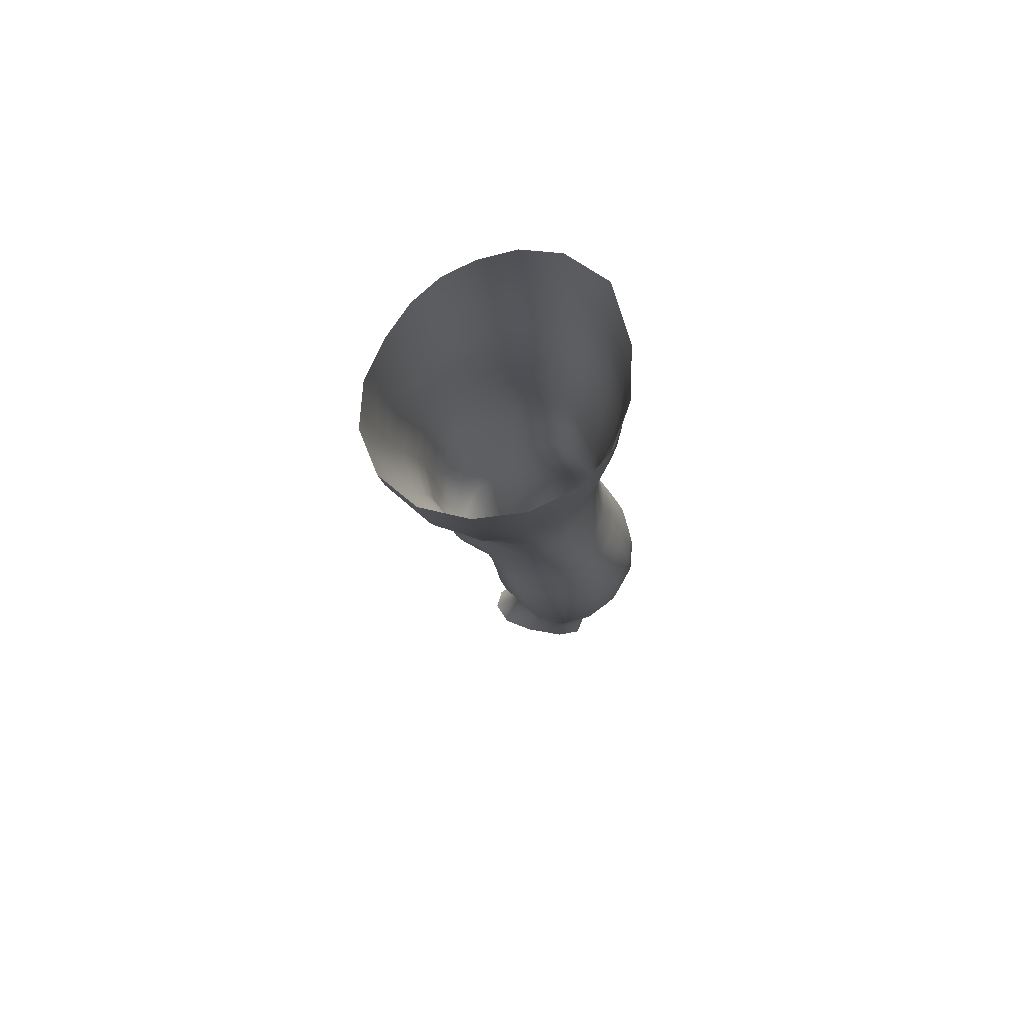
<metadata>
{"format":"obj","ext":"obj","renderer":"f3d","projection":"perspective","resolution":1024,"background":"white","views":[{"elev":74.8,"azim":84.1,"up":"+Y"}]}
</metadata>
<code>
o SMPLX-mesh-male.001
v 0.1799 -0.6042 -0.0205
v 0.1784 -0.6132 0.0173
v 0.1456 -0.5954 -0.07924
v 0.1146 -0.593 -0.09402
v 0.1645 -0.6208 0.0519
v 0.1384 -0.6256 0.07635
v 0.1059 -0.624 0.08585
v 0.07907 -0.5854 -0.09847
v 0.04033 -0.5698 -0.08843
v 0.04865 -0.6106 -0.08776
v 0.08213 -0.6175 -0.09559
v 0.1634 -0.6321 -0.05484
v 0.1687 -0.5977 -0.05438
v 0.1421 -0.6276 -0.07807
v 0.1755 -0.64 -0.0221
v 0.1759 -0.6491 0.01474
v 0.1359 -0.6599 0.07338
v 0.1029 -0.6568 0.08182
v 0.02472 -0.6109 0.04326
v 0.04627 -0.6152 0.06248
v 0.04412 -0.6422 0.05557
v 0.02389 -0.6355 0.03381
v 0.01357 -0.5784 -0.06082
v 0.002973 -0.5895 -0.03205
v 0.007425 -0.6166 -0.04144
v 0.02174 -0.6111 -0.06765
v 0.125 -0.7214 0.06323
v 0.0923 -0.7189 0.06919
v 0.09813 -0.6886 0.07609
v 0.1311 -0.6919 0.06881
v 0.0135 -0.6586 0.000828
v 0.02453 -0.6636 0.02377
v 0.02771 -0.6933 0.01431
v 0.0192 -0.6888 -0.009272
v 0.02438 -0.7194 -0.01641
v 0.02966 -0.7251 0.007612
v 0.03004 -0.7557 -0.000582
v 0.02737 -0.7495 -0.02362
v 0.1617 -0.6575 0.04872
v 0.1655 -0.7141 0.01266
v 0.1519 -0.7204 0.04247
v 0.1575 -0.6902 0.04596
v 0.1711 -0.6833 0.01375
v 0.1145 -0.6238 -0.09174
v 0.01037 -0.6305 0.01106
v 0.00985 -0.607 0.02138
v 0.02377 -0.6824 -0.05575
v 0.03883 -0.6806 -0.07695
v 0.02989 -0.647 -0.07324
v 0.01464 -0.6495 -0.04921
v 0.1394 -0.6891 -0.0748
v 0.1556 -0.6951 -0.05114
v 0.1596 -0.6647 -0.05261
v 0.1408 -0.6591 -0.07644
v 0.1649 -0.7043 -0.0199
v 0.1709 -0.6734 -0.0207
v 0.1532 -0.7734 0.009747
v 0.1372 -0.7787 0.03546
v 0.1451 -0.75 0.03912
v 0.1596 -0.744 0.01129
v 0.154 -0.7635 -0.02096
v 0.1594 -0.734 -0.0202
v 0.1527 -0.7243 -0.05035
v 0.1497 -0.7538 -0.0492
v 0.1359 -0.7465 -0.06959
v 0.138 -0.7177 -0.07245
v 0.1167 -0.7137 -0.08775
v 0.1168 -0.7418 -0.08437
v 0.09284 -0.7112 -0.09381
v 0.06846 -0.71 -0.08968
v 0.074 -0.7383 -0.08766
v 0.09571 -0.7394 -0.09058
v 0.03825 -0.7417 -0.06401
v 0.05353 -0.7393 -0.07902
v 0.04684 -0.7108 -0.07829
v 0.032 -0.713 -0.05995
v 0.06025 -0.8537 -0.07803
v 0.0759 -0.8506 -0.08324
v 0.07048 -0.8222 -0.08078
v 0.05332 -0.8248 -0.07523
v 0.0919 -0.849 -0.08795
v 0.1087 -0.8495 -0.08656
v 0.1037 -0.8217 -0.08444
v 0.08707 -0.8211 -0.08492
v 0.134 -0.8295 -0.06332
v 0.1193 -0.8242 -0.07735
v 0.1244 -0.8519 -0.07941
v 0.1381 -0.857 -0.06531
v 0.1506 -0.8639 -0.04713
v 0.1488 -0.8366 -0.0469
v 0.1468 -0.8716 -0.02459
v 0.1492 -0.8446 -0.02492
v 0.1355 -0.8528 0.002135
v 0.136 -0.8788 0.001998
v 0.03832 -0.8696 -0.03589
v 0.03827 -0.8629 -0.05456
v 0.03213 -0.8346 -0.04793
v 0.03471 -0.8414 -0.02957
v 0.05842 -0.8527 0.009559
v 0.0732 -0.8561 0.03423
v 0.07374 -0.8825 0.02317
v 0.06099 -0.8794 -0.000728
v 0.1501 -0.7911 -0.02219
v 0.146 -0.8007 0.006806
v 0.1334 -0.7746 -0.06649
v 0.1473 -0.7821 -0.04785
v 0.04347 -0.7694 -0.06792
v 0.05957 -0.7668 -0.07967
v 0.03019 -0.7851 -0.009931
v 0.02841 -0.7784 -0.03135
v 0.1042 -0.806 0.04643
v 0.1286 -0.8052 0.03148
v 0.125 -0.8318 0.02961
v 0.1017 -0.8326 0.04355
v 0.1487 -0.8185 -0.0239
v 0.1469 -0.8094 -0.0473
v 0.1324 -0.8022 -0.06403
v 0.1174 -0.7968 -0.0782
v 0.1004 -0.7944 -0.0845
v 0.08327 -0.7937 -0.08395
v 0.06536 -0.7944 -0.07999
v 0.04831 -0.7968 -0.07143
v 0.03009 -0.8066 -0.0399
v 0.0326 -0.8135 -0.02054
v 0.09889 -0.8587 0.04188
v 0.1247 -0.8581 0.02952
v 0.1238 -0.8827 0.02423
v 0.09764 -0.8833 0.03347
v 0.098 -0.9049 0.02132
v 0.07786 -0.9033 0.01054
v 0.09728 -0.8775 -0.09223
v 0.1145 -0.878 -0.09029
v 0.13 -0.8805 -0.08266
v 0.1518 -0.8908 -0.049
v 0.1465 -0.8991 -0.02264
v 0.1341 -0.905 0.000575
v 0.1197 -0.9045 0.01706
v 0.05411 -0.92 -0.06307
v 0.04714 -0.891 -0.05839
v 0.04571 -0.8964 -0.04135
v 0.05357 -0.9245 -0.04602
v 0.07059 -0.9129 -0.08903
v 0.085 -0.9095 -0.09896
v 0.08145 -0.8795 -0.08821
v 0.06806 -0.883 -0.07897
v 0.1029 -0.9077 -0.102
v 0.1211 -0.9078 -0.09833
v 0.138 -0.9093 -0.08961
v 0.1441 -0.8845 -0.06919
v 0.1512 -0.913 -0.07368
v 0.155 -0.9198 -0.04961
v 0.1487 -0.928 -0.01837
v 0.1308 -0.9644 -0.001306
v 0.1277 -0.9346 0.002242
v 0.1524 -0.9577 -0.01928
v 0.1055 -1.064 -0.0132
v 0.13 -1.062 -0.01311
v 0.1259 -1.098 -0.01981
v 0.1044 -1.1 -0.01961
v 0.05605 -0.9537 -0.05057
v 0.05452 -0.951 -0.06964
v 0.07027 -0.9446 -0.09875
v 0.08729 -0.9414 -0.108
v 0.1659 -0.9819 -0.05382
v 0.1616 -0.95 -0.04989
v 0.1583 -0.9435 -0.07694
v 0.1623 -0.9763 -0.08154
v 0.05215 -1.054 -0.06164
v 0.05149 -1.052 -0.08173
v 0.04924 -1.018 -0.07956
v 0.04987 -1.02 -0.05776
v 0.06899 -0.9781 -0.1058
v 0.06846 -1.013 -0.1103
v 0.08681 -1.01 -0.1196
v 0.08691 -0.9749 -0.1153
v 0.1614 -1.053 -0.05983
v 0.1659 -1.016 -0.0573
v 0.1628 -1.012 -0.0847
v 0.1588 -1.049 -0.08542
v 0.1559 -0.9888 -0.02371
v 0.1553 -1.022 -0.02817
v 0.1332 -1.028 -0.00842
v 0.1321 -0.9946 -0.003592
v 0.1062 -1.029 -0.007765
v 0.105 -0.9961 -0.00423
v 0.06593 -1.128 -0.08074
v 0.05934 -1.089 -0.08124
v 0.059 -1.092 -0.06299
v 0.06573 -1.131 -0.06485
v 0.08938 -1.046 -0.1187
v 0.07106 -1.048 -0.1107
v 0.07643 -1.086 -0.1065
v 0.09195 -1.085 -0.1139
v 0.149 -1.132 -0.06277
v 0.1556 -1.092 -0.06148
v 0.153 -1.089 -0.08478
v 0.1459 -1.13 -0.0843
v 0.1225 -1.136 -0.02697
v 0.1472 -1.095 -0.03528
v 0.1415 -1.135 -0.04078
v 0.118 -1.175 -0.03082
v 0.1008 -1.176 -0.03023
v 0.1027 -1.138 -0.02633
v 0.07088 -1.169 -0.06546
v 0.06965 -1.166 -0.08039
v 0.09099 -1.161 -0.1073
v 0.09258 -1.124 -0.1098
v 0.07884 -1.125 -0.1026
v 0.0788 -1.163 -0.1002
v 0.1251 -1.126 -0.1081
v 0.1088 -1.124 -0.1118
v 0.1064 -1.162 -0.1088
v 0.1214 -1.164 -0.1047
v 0.1387 -1.167 -0.08297
v 0.1377 -1.128 -0.09898
v 0.1314 -1.165 -0.09587
v 0.1421 -1.169 -0.06302
v 0.1355 -1.172 -0.0426
v 0.04332 -0.6712 0.04814
v 0.04244 -0.7025 0.0395
v 0.03905 -0.7641 0.02354
v 0.04131 -0.7342 0.0322
v 0.03951 -0.793 0.0127
v 0.04179 -0.8212 0.000707
v 0.04478 -0.8485 -0.01127
v 0.0472 -0.8753 -0.01924
v 0.05287 -0.9016 -0.02401
v 0.06061 -0.9292 -0.02703
v 0.06322 -0.9881 -0.03552
v 0.05243 -0.986 -0.05391
v 0.06506 -0.9571 -0.03229
v 0.06299 -1.057 -0.0405
v 0.06127 -1.022 -0.0376
v 0.06751 -1.096 -0.04444
v 0.07304 -1.135 -0.04886
v 0.07779 -1.172 -0.0504
v 0.1391 -0.8262 0.003688
v 0.1169 -0.7696 -0.08058
v 0.09829 -0.767 -0.08677
v 0.07891 -0.766 -0.08527
v 0.05482 -0.7999 0.03488
v 0.07683 -0.8041 0.04811
v 0.07426 -0.8305 0.04084
v 0.05296 -0.828 0.02499
v 0.1024 -0.9685 -0.00152
v 0.08293 -0.9926 -0.01956
v 0.08151 -0.9632 -0.01463
v 0.1021 -0.9438 0.004546
v 0.128 -0.9384 -0.1069
v 0.1457 -0.9397 -0.0962
v 0.1314 -0.9711 -0.1148
v 0.1075 -0.939 -0.1104
v 0.1093 -0.9723 -0.1187
v 0.0601 -0.7433 0.05239
v 0.08637 -0.7482 0.06168
v 0.08156 -0.7765 0.05389
v 0.05648 -0.7716 0.04336
v 0.002925 -0.6001 -0.003549
v 0.07065 -0.6503 0.07396
v 0.07393 -0.6196 0.07968
v 0.06746 -0.6816 0.06699
v 0.06422 -0.7127 0.06004
v 0.06611 -0.904 -0.007385
v 0.07755 -0.9329 -0.007587
v 0.0836 -1.026 -0.0232
v 0.08429 -1.061 -0.02691
v 0.08538 -1.098 -0.03156
v 0.0865 -1.138 -0.03601
v 0.08762 -1.175 -0.03794
v 0.005212 -0.624 -0.0142
v 0.01058 -0.6538 -0.02359
v 0.01804 -0.6851 -0.03229
v 0.06245 -0.6804 -0.0911
v 0.08954 -0.6821 -0.09589
v 0.08592 -0.6512 -0.09607
v 0.05568 -0.6477 -0.09007
v 0.1163 -0.6851 -0.09012
v 0.1154 -0.6552 -0.09119
v 0.1104 -0.7784 0.05056
v 0.1094 -1.008 -0.1229
v 0.1301 -1.046 -0.1168
v 0.1317 -1.007 -0.1187
v 0.1099 -1.045 -0.1211
v 0.1504 -1.008 -0.1053
v 0.1496 -0.9725 -0.1022
v 0.1517 -1.057 -0.03102
v 0.1101 -1.085 -0.1162
v 0.128 -1.086 -0.112
v 0.1434 -1.087 -0.1012
v 0.1478 -1.047 -0.104
v 0.02443 -0.7158 -0.03881
v 0.02908 -0.7452 -0.04499
v 0.03264 -0.7733 -0.05117
v 0.03577 -0.8011 -0.05745
v 0.03943 -0.8291 -0.06402
v 0.0463 -0.8572 -0.06923
v 0.0558 -0.8864 -0.07073
v 0.0599 -0.9162 -0.07713
v 0.05125 -0.9836 -0.07516
v 0.05689 -0.981 -0.092
v 0.05896 -0.9477 -0.08561
v 0.05573 -1.015 -0.0966
v 0.05848 -1.05 -0.09775
v 0.06556 -1.087 -0.09533
v 0.07269 -1.164 -0.09134
v 0.07074 -1.126 -0.09278
v 0.118 -0.7502 0.05682
v 0.07549 -1.202 -0.06332
v 0.07397 -1.232 -0.05881
v 0.07555 -1.23 -0.07419
v 0.07363 -1.2 -0.07838
v 0.0887 -1.195 -0.1056
v 0.07781 -1.197 -0.09823
v 0.103 -1.195 -0.1072
v 0.09945 -1.227 -0.1068
v 0.1108 -1.227 -0.0993
v 0.1163 -1.197 -0.1022
v 0.1257 -1.198 -0.09324
v 0.1276 -1.23 -0.06147
v 0.1344 -1.201 -0.06193
v 0.1321 -1.199 -0.08161
v 0.1274 -1.23 -0.08055
v 0.1284 -1.205 -0.04162
v 0.1227 -1.233 -0.04114
v 0.1128 -1.208 -0.03104
v 0.07969 -1.205 -0.04758
v 0.07656 -1.234 -0.04155
v 0.08639 -1.227 -0.1061
v 0.07739 -1.228 -0.09656
v 0.07338 -1.199 -0.08883
v 0.07667 -1.229 -0.08521
v 0.07114 -1.261 -0.06973
v 0.06317 -1.262 -0.05278
v 0.08409 -1.257 -0.1068
v 0.07968 -1.259 -0.09335
v 0.1046 -1.258 -0.0963
v 0.09594 -1.257 -0.1084
v 0.1273 -1.259 -0.0798
v 0.1207 -1.228 -0.09113
v 0.1177 -1.258 -0.08921
v 0.1276 -1.259 -0.06098
v 0.1217 -1.26 -0.03667
v 0.07024 -1.261 -0.03385
v 0.07635 -1.26 -0.08171
v 0.08715 -1.208 -0.0355
v 0.08481 -1.236 -0.0296
v 0.09824 -1.209 -0.02969
v 0.1094 -1.235 -0.02837
v 0.09635 -1.236 -0.02483
v 0.08206 -1.262 -0.02051
v 0.1078 -1.262 -0.02233
v 0.09434 -1.261 -0.01625
v 0.129 -1.281 -0.08223
v 0.1303 -1.282 -0.06361
v 0.1137 -1.28 -0.09046
v 0.09539 -1.279 -0.1124
v 0.1026 -1.28 -0.09994
v 0.0801 -1.281 -0.008852
v 0.07026 -1.284 -0.02781
v 0.09455 -1.278 -0.002851
v 0.1108 -1.28 -0.01141
v 0.06238 -1.285 -0.04897
v 0.06828 -1.284 -0.06699
v 0.07407 -1.283 -0.07924
v 0.08273 -1.28 -0.1071
v 0.08005 -1.282 -0.09076
v 0.1216 -1.283 -0.03353
v 0.1003 -0.9229 0.01045
v 0.08632 -0.9189 0.003883
v 0.116 -0.9216 0.01203
f 8 10 9
f 17 7 18
f 27 29 28
f 31 33 32
f 35 37 36
f 6 39 5
f 40 42 41
f 51 53 52
f 22 46 45
f 55 43 40
f 62 64 63
f 73 75 74
f 69 71 70
f 77 79 78
f 95 97 96
f 85 87 86
f 89 92 91
f 64 105 65
f 116 85 117
f 82 131 81
f 134 150 149
f 119 84 120
f 180 182 181
f 194 196 195
f 218 198 201
f 142 144 143
f 210 212 211
f 37 223 221
f 183 184 182
f 189 205 204
f 111 113 112
f 168 170 169
f 133 147 132
f 124 225 224
f 156 158 157
f 220 32 33
f 214 215 197
f 221 36 37
f 109 38 110
f 91 134 89
f 225 95 226
f 13 15 12
f 80 121 79
f 99 101 100
f 143 162 142
f 229 160 230
f 189 234 188
f 145 78 144
f 190 192 191
f 226 140 227
f 165 180 164
f 232 171 168
f 241 243 242
f 251 252 249
f 93 113 126
f 105 118 238
f 254 256 255
f 124 110 123
f 9 26 23
f 221 241 257
f 102 227 263
f 264 231 247
f 24 270 258
f 273 275 274
f 274 278 277
f 70 74 75
f 111 256 242
f 244 100 243
f 61 106 64
f 107 74 108
f 72 240 71
f 79 120 84
f 185 265 184
f 211 288 210
f 268 202 203
f 195 200 194
f 104 115 103
f 292 110 38
f 294 107 122
f 294 97 123
f 297 96 296
f 191 304 303
f 57 59 58
f 280 175 253
f 81 144 78
f 88 90 89
f 203 267 268
f 197 217 214
f 235 204 236
f 94 135 91
f 281 289 288
f 116 103 115
f 239 68 238
f 50 272 271
f 299 301 300
f 206 211 212
f 145 298 297
f 66 68 67
f 1 16 15
f 149 89 134
f 286 177 181
f 80 296 295
f 76 292 291
f 240 121 108
f 251 284 282
f 106 117 105
f 227 141 228
f 30 18 29
f 54 12 53
f 31 270 271
f 276 11 275
f 222 262 220
f 53 15 56
f 56 16 43
f 275 44 278
f 55 63 52
f 104 58 112
f 274 70 273
f 259 219 261
f 219 22 32
f 182 286 181
f 282 253 251
f 179 284 178
f 164 181 177
f 173 303 302
f 161 230 160
f 162 175 172
f 166 151 165
f 183 155 153
f 185 153 245
f 248 247 245
f 252 147 249
f 262 255 28
f 193 283 287
f 34 36 33
f 161 298 301
f 232 188 234
f 23 25 24
f 308 310 309
f 312 209 206
f 314 316 315
f 329 330 313
f 323 319 320
f 323 201 325
f 332 309 310
f 336 315 316
f 310 344 332
f 176 199 195
f 281 280 282
f 197 289 196
f 146 163 143
f 235 267 234
f 165 152 155
f 267 156 266
f 341 322 319
f 193 208 192
f 43 39 42
f 247 229 246
f 327 345 326
f 202 345 347
f 347 348 325
f 311 204 205
f 214 320 321
f 308 236 204
f 218 320 217
f 314 206 212
f 346 343 350
f 213 318 317
f 353 340 338
f 352 358 360
f 184 157 182
f 184 266 156
f 324 325 348
f 83 118 86
f 138 140 139
f 87 132 82
f 115 90 116
f 132 146 131
f 206 208 207
f 135 151 134
f 172 174 173
f 186 188 187
f 138 160 141
f 153 152 154
f 176 178 177
f 224 99 244
f 266 234 267
f 233 230 171
f 102 225 226
f 92 237 93
f 362 343 333
f 363 333 332
f 356 334 337
f 342 354 341
f 351 367 342
f 129 369 368
f 102 130 101
f 313 328 329
f 260 18 7
f 28 261 262
f 248 370 368
f 369 248 368
f 279 255 256
f 351 349 352
f 307 28 255
f 257 242 256
f 265 232 266
f 273 75 48
f 174 191 173
f 27 59 41
f 32 45 31
f 112 237 104
f 17 42 39
f 126 94 93
f 114 126 113
f 30 41 42
f 137 128 129
f 60 41 59
f 88 133 87
f 285 178 284
f 45 258 270
f 138 297 298
f 208 305 306
f 215 213 210
f 162 300 301
f 119 238 118
f 263 369 130
f 172 302 300
f 34 271 272
f 290 196 289
f 170 300 302
f 280 190 174
f 54 277 278
f 187 303 304
f 29 259 261
f 96 295 296
f 35 272 291
f 340 316 339
f 339 317 318
f 123 293 294
f 370 136 137
f 72 67 68
f 305 313 330
f 207 287 211
f 16 5 39
f 331 311 330
f 331 335 344
f 215 288 289
f 14 278 44
f 160 228 141
f 355 336 340
f 259 20 21
f 47 49 48
f 125 127 126
f 248 153 154
f 142 301 298
f 290 282 284
f 123 98 124
f 245 246 185
f 25 271 270
f 242 114 111
f 131 143 144
f 81 83 82
f 129 101 130
f 128 100 101
f 93 91 92
f 198 199 158
f 194 218 217
f 122 295 294
f 65 238 68
f 261 220 262
f 136 152 135
f 201 203 202
f 244 223 224
f 268 236 269
f 58 307 279
f 57 103 61
f 186 305 205
f 61 60 57
f 11 4 44
f 164 166 165
f 150 250 148
f 250 167 285
f 179 195 196
f 246 233 265
f 287 281 288
f 159 198 158
f 192 306 304
f 48 76 47
f 50 26 49
f 109 224 223
f 51 67 277
f 52 66 51
f 349 350 352
f 361 352 360
f 171 299 170
f 188 169 187
f 319 321 320
f 312 315 328
f 334 329 328
f 324 341 319
f 40 62 55
f 47 291 272
f 348 342 324
f 167 177 178
f 317 212 213
f 337 357 356
f 205 330 311
f 338 339 322
f 326 269 236
f 350 359 358
f 49 10 276
f 326 309 327
f 333 327 309
f 337 328 315
f 220 36 222
f 325 202 347
f 322 318 321
f 347 346 349
f 129 370 137
f 52 56 55
f 253 163 252
f 344 366 364
f 186 304 306
f 38 291 292
f 285 249 250
f 169 302 303
f 199 157 158
f 82 86 87
f 338 354 353
f 48 276 273
f 297 77 145
f 73 293 292
f 125 243 100
f 14 4 3
f 222 257 254
f 263 228 264
f 149 148 133
f 69 277 67
f 86 117 85
f 112 279 111
f 216 321 318
f 148 249 147
f 332 364 363
f 365 335 334
f 71 108 74
f 95 139 140
f 120 239 119
f 84 78 79
f 136 127 137
f 65 63 64
f 108 122 107
f 12 3 13
f 19 21 20
f 8 11 10
f 17 6 7
f 27 30 29
f 31 34 33
f 35 38 37
f 6 17 39
f 40 43 42
f 51 54 53
f 22 19 46
f 55 56 43
f 62 61 64
f 73 76 75
f 69 72 71
f 77 80 79
f 95 98 97
f 85 88 87
f 89 90 92
f 64 106 105
f 116 90 85
f 82 132 131
f 134 151 150
f 119 83 84
f 180 183 182
f 194 197 196
f 218 200 198
f 142 145 144
f 210 213 212
f 37 109 223
f 183 185 184
f 189 186 205
f 111 114 113
f 168 171 170
f 133 148 147
f 124 98 225
f 156 159 158
f 220 219 32
f 214 216 215
f 221 222 36
f 109 37 38
f 91 135 134
f 225 98 95
f 13 1 15
f 80 122 121
f 99 102 101
f 143 163 162
f 229 231 160
f 189 235 234
f 145 77 78
f 190 193 192
f 226 95 140
f 165 155 180
f 232 233 171
f 241 244 243
f 251 253 252
f 93 237 113
f 105 117 118
f 254 257 256
f 124 109 110
f 9 10 26
f 221 223 241
f 102 226 227
f 264 228 231
f 24 25 270
f 273 276 275
f 274 275 278
f 70 71 74
f 111 279 256
f 244 99 100
f 61 103 106
f 107 73 74
f 72 239 240
f 79 121 120
f 185 246 265
f 211 287 288
f 268 269 202
f 195 199 200
f 104 237 115
f 292 293 110
f 294 293 107
f 294 295 97
f 297 139 96
f 191 192 304
f 57 60 59
f 280 174 175
f 81 131 144
f 88 85 90
f 203 159 267
f 197 194 217
f 235 189 204
f 94 136 135
f 281 290 289
f 116 106 103
f 239 72 68
f 50 47 272
f 299 161 301
f 206 207 211
f 145 142 298
f 66 65 68
f 1 2 16
f 149 88 89
f 286 176 177
f 80 77 296
f 76 73 292
f 240 120 121
f 251 285 284
f 106 116 117
f 227 140 141
f 30 17 18
f 54 14 12
f 31 45 270
f 276 10 11
f 222 254 262
f 53 12 15
f 56 15 16
f 275 11 44
f 55 62 63
f 104 57 58
f 274 69 70
f 259 21 219
f 219 21 22
f 182 157 286
f 282 280 253
f 179 290 284
f 164 180 181
f 173 191 303
f 161 299 230
f 162 163 175
f 166 150 151
f 183 180 155
f 185 183 153
f 248 264 247
f 252 146 147
f 262 254 255
f 193 190 283
f 34 35 36
f 161 138 298
f 232 168 188
f 23 26 25
f 308 311 310
f 312 313 209
f 314 317 316
f 329 331 330
f 323 324 319
f 323 218 201
f 332 333 309
f 336 337 315
f 310 331 344
f 176 286 199
f 281 283 280
f 197 215 289
f 146 252 163
f 235 268 267
f 165 151 152
f 267 159 156
f 341 338 322
f 193 207 208
f 43 16 39
f 247 231 229
f 327 346 345
f 202 269 345
f 347 349 348
f 311 308 204
f 214 217 320
f 308 326 236
f 218 323 320
f 314 312 206
f 346 327 343
f 213 216 318
f 353 355 340
f 352 350 358
f 184 156 157
f 184 265 266
f 324 323 325
f 83 119 118
f 138 141 140
f 87 133 132
f 115 92 90
f 132 147 146
f 206 209 208
f 135 152 151
f 172 175 174
f 186 189 188
f 138 161 160
f 153 155 152
f 176 179 178
f 224 225 99
f 266 232 234
f 233 229 230
f 102 99 225
f 92 115 237
f 362 359 343
f 363 362 333
f 356 365 334
f 342 367 354
f 351 361 367
f 129 130 369
f 102 263 130
f 313 312 328
f 260 259 18
f 28 29 261
f 248 154 370
f 369 264 248
f 279 307 255
f 351 348 349
f 307 27 28
f 257 241 242
f 265 233 232
f 273 70 75
f 174 190 191
f 27 307 59
f 32 22 45
f 112 113 237
f 17 30 42
f 126 127 94
f 114 125 126
f 30 27 41
f 137 127 128
f 60 40 41
f 88 149 133
f 285 167 178
f 45 46 258
f 138 139 297
f 208 209 305
f 215 216 213
f 162 172 300
f 119 239 238
f 263 264 369
f 172 173 302
f 34 31 271
f 290 179 196
f 170 299 300
f 280 283 190
f 54 51 277
f 187 169 303
f 29 18 259
f 96 97 295
f 35 34 272
f 340 336 316
f 339 316 317
f 123 110 293
f 370 154 136
f 72 69 67
f 305 209 313
f 207 193 287
f 16 2 5
f 331 310 311
f 331 329 335
f 215 210 288
f 14 54 278
f 160 231 228
f 355 357 336
f 259 260 20
f 47 50 49
f 125 128 127
f 248 245 153
f 142 162 301
f 290 281 282
f 123 97 98
f 245 247 246
f 25 50 271
f 242 243 114
f 131 146 143
f 81 84 83
f 129 128 101
f 128 125 100
f 93 94 91
f 198 200 199
f 194 200 218
f 122 80 295
f 65 105 238
f 261 219 220
f 136 154 152
f 201 198 203
f 244 241 223
f 268 235 236
f 58 59 307
f 57 104 103
f 186 306 305
f 61 62 60
f 11 8 4
f 164 167 166
f 150 166 250
f 250 166 167
f 179 176 195
f 246 229 233
f 287 283 281
f 159 203 198
f 192 208 306
f 48 75 76
f 50 25 26
f 109 124 224
f 51 66 67
f 52 63 66
f 349 346 350
f 361 351 352
f 171 230 299
f 188 168 169
f 319 322 321
f 312 314 315
f 334 335 329
f 324 342 341
f 40 60 62
f 47 76 291
f 348 351 342
f 167 164 177
f 317 314 212
f 337 336 357
f 205 305 330
f 338 340 339
f 326 345 269
f 350 343 359
f 49 26 10
f 326 308 309
f 333 343 327
f 337 334 328
f 220 33 36
f 325 201 202
f 322 339 318
f 347 345 346
f 129 368 370
f 52 53 56
f 253 175 163
f 344 335 366
f 186 187 304
f 38 35 291
f 285 251 249
f 169 170 302
f 199 286 157
f 82 83 86
f 338 341 354
f 48 49 276
f 297 296 77
f 73 107 293
f 125 114 243
f 14 44 4
f 222 221 257
f 263 227 228
f 149 150 148
f 69 274 277
f 86 118 117
f 112 58 279
f 216 214 321
f 148 250 249
f 332 344 364
f 365 366 335
f 71 240 108
f 95 96 139
f 120 240 239
f 84 81 78
f 136 94 127
f 65 66 63
f 108 121 122
f 12 14 3
f 19 22 21

</code>
